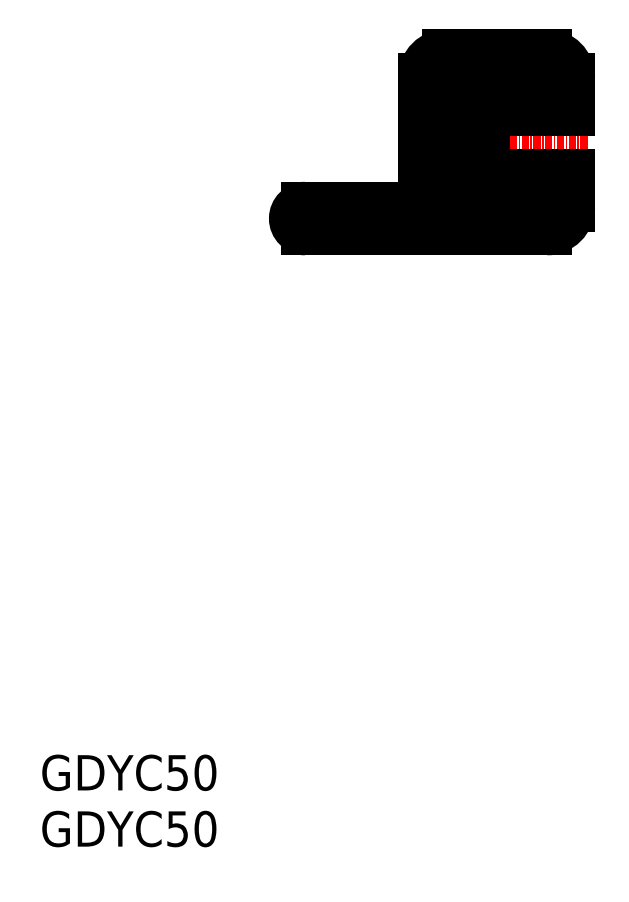
<metadata>
{"format":"dxf","ext":"dxf","renderer":"ezdxf+matplotlib","layout":"modelspace","background":"white","min_lineweight":24,"dpi":150}
</metadata>
<code>
0
SECTION
2
ENTITIES
0
TEXT
8
0
10
-286
20
-50
30
0
40
6
1
GDYC50
0
TEXT
8
0
10
-286
20
-59.56
30
0
40
6
1
GDYC50
0
LINE
8
CENTER
10
-192.7
20
60.34
30
0
11
-223.7
21
60.34
31
0
0
LINE
8
0
10
-199.7
20
75.34
30
0
11
-216.7
21
75.34
31
0
0
LINE
8
0
10
-220.7
20
71.34
30
0
11
-220.7
21
60.34
31
0
0
LINE
8
0
10
-195.7
20
65.69
30
0
11
-195.7
21
71.34
31
0
0
LINE
8
0
10
-195.7
20
68.26
30
0
11
-197.7
21
68.26
31
0
0
LINE
8
0
10
-197.7
20
68.26
30
0
11
-197.7
21
71.34
31
0
0
LINE
8
0
10
-199.7
20
73.34
30
0
11
-216.7
21
73.34
31
0
0
LINE
8
0
10
-218.7
20
71.34
30
0
11
-218.7
21
60.34
31
0
0
ARC
8
0
10
-216.7
20
71.34
30
0
40
2
50
90
51
180
0
ARC
8
0
10
-199.7
20
71.34
30
0
40
2
50
0
51
90
0
ARC
8
0
10
-199.7
20
71.34
30
0
40
4
50
0
51
90
0
ARC
8
0
10
-216.7
20
71.34
30
0
40
4
50
90
51
180
0
ARC
8
0
10
-199.7
20
49.34
30
0
40
4
50
270
51
0
0
LINE
8
0
10
-199.7
20
47.34
30
0
11
-238.7
21
47.34
31
0
0
LINE
8
0
10
-220.7
20
49.34
30
0
11
-220.7
21
60.34
31
0
0
LINE
8
0
10
-218.7
20
47.34
30
0
11
-218.7
21
60.34
31
0
0
LINE
8
0
10
-197.7
20
52.42
30
0
11
-197.7
21
49.34
31
0
0
LINE
8
0
10
-195.7
20
54.99
30
0
11
-195.7
21
49.34
31
0
0
LINE
8
0
10
-195.7
20
52.42
30
0
11
-197.7
21
52.42
31
0
0
ARC
8
0
10
-199.7
20
49.34
30
0
40
2
50
270
51
0
0
LINE
8
0
10
-199.7
20
45.34
30
0
11
-240.7
21
45.34
31
0
0
LINE
8
0
10
-220.7
20
49.34
30
0
11
-240.7
21
49.34
31
0
0
ARC
8
0
10
-240.7
20
47.34
30
0
40
2
50
90
51
270
0
ARC
8
0
10
-220.7
20
49.34
30
0
40
2
50
270
51
360
0
LINE
8
0
10
-204.6
20
65.69
30
0
11
-204.6
21
68.59
31
0
0
LINE
8
0
10
-210.2
20
68.59
30
0
11
-210.2
21
63.54
31
0
0
LINE
8
0
10
-204.6
20
68.59
30
0
11
-210.2
21
68.59
31
0
0
LINE
8
0
10
-210.2
20
52.09
30
0
11
-210.2
21
57.14
31
0
0
LINE
8
0
10
-204.6
20
65.69
30
0
11
-195.7
21
65.69
31
0
0
LINE
8
0
10
-211.7
20
63.54
30
0
11
-211.7
21
60.34
31
0
0
LINE
8
0
10
-210.2
20
63.54
30
0
11
-211.7
21
63.54
31
0
0
LINE
8
0
10
-210.2
20
57.14
30
0
11
-211.7
21
57.14
31
0
0
LINE
8
0
10
-211.7
20
57.14
30
0
11
-211.7
21
60.34
31
0
0
LINE
8
0
10
-204.6
20
54.99
30
0
11
-195.7
21
54.99
31
0
0
LINE
8
0
10
-204.6
20
52.09
30
0
11
-210.2
21
52.09
31
0
0
LINE
8
0
10
-204.6
20
54.99
30
0
11
-204.6
21
52.09
31
0
0
ENDSEC
0
EOF

</code>
